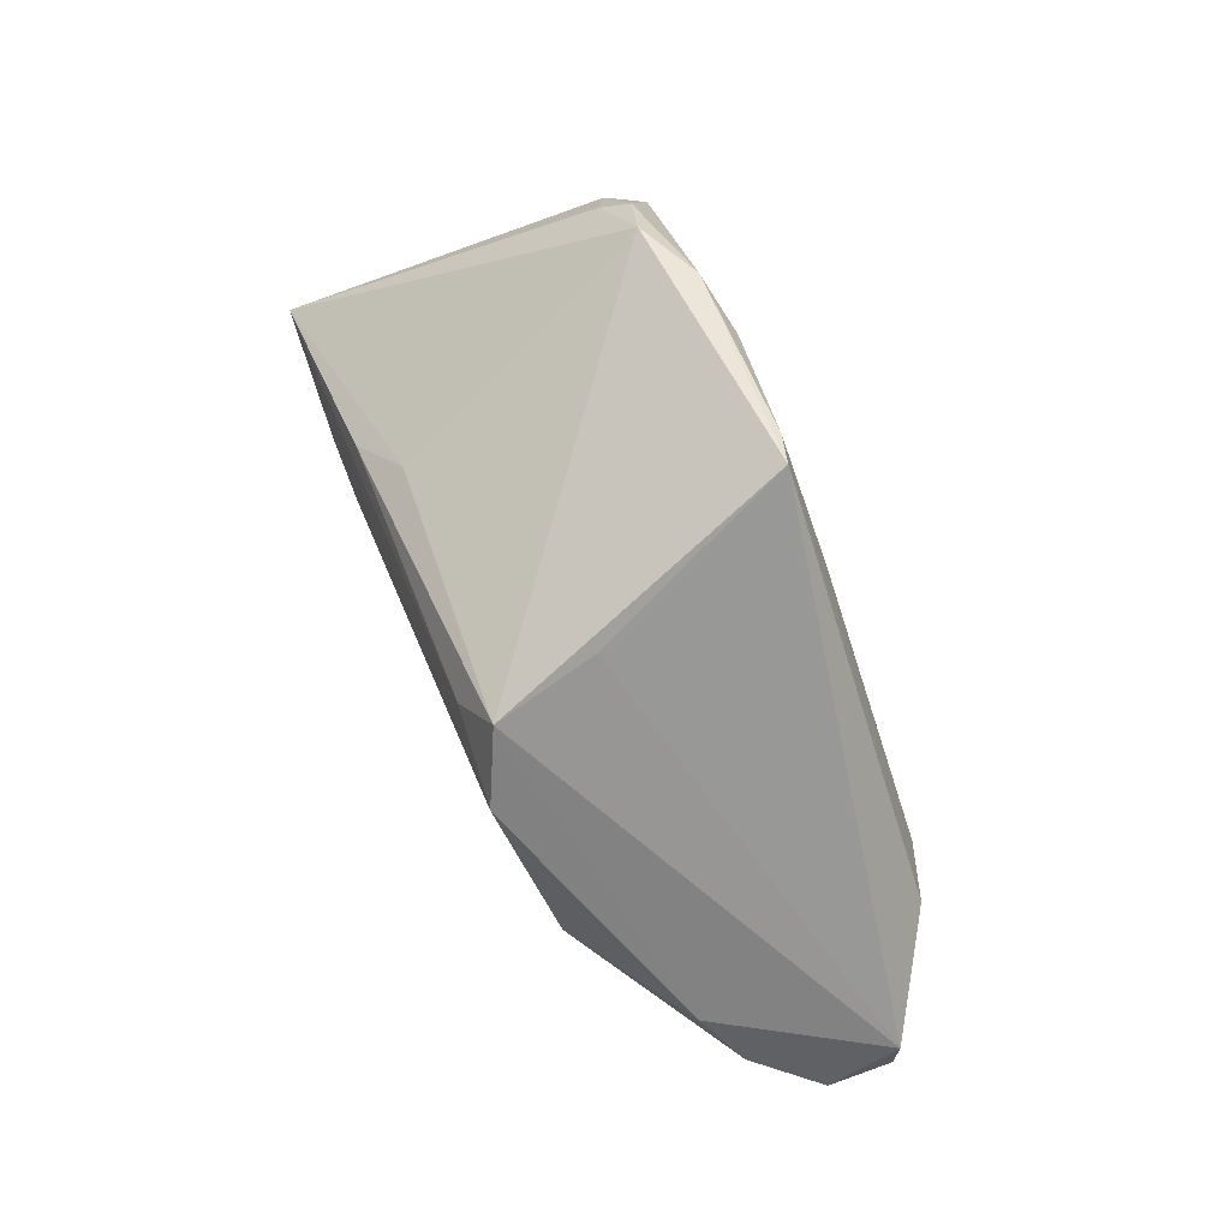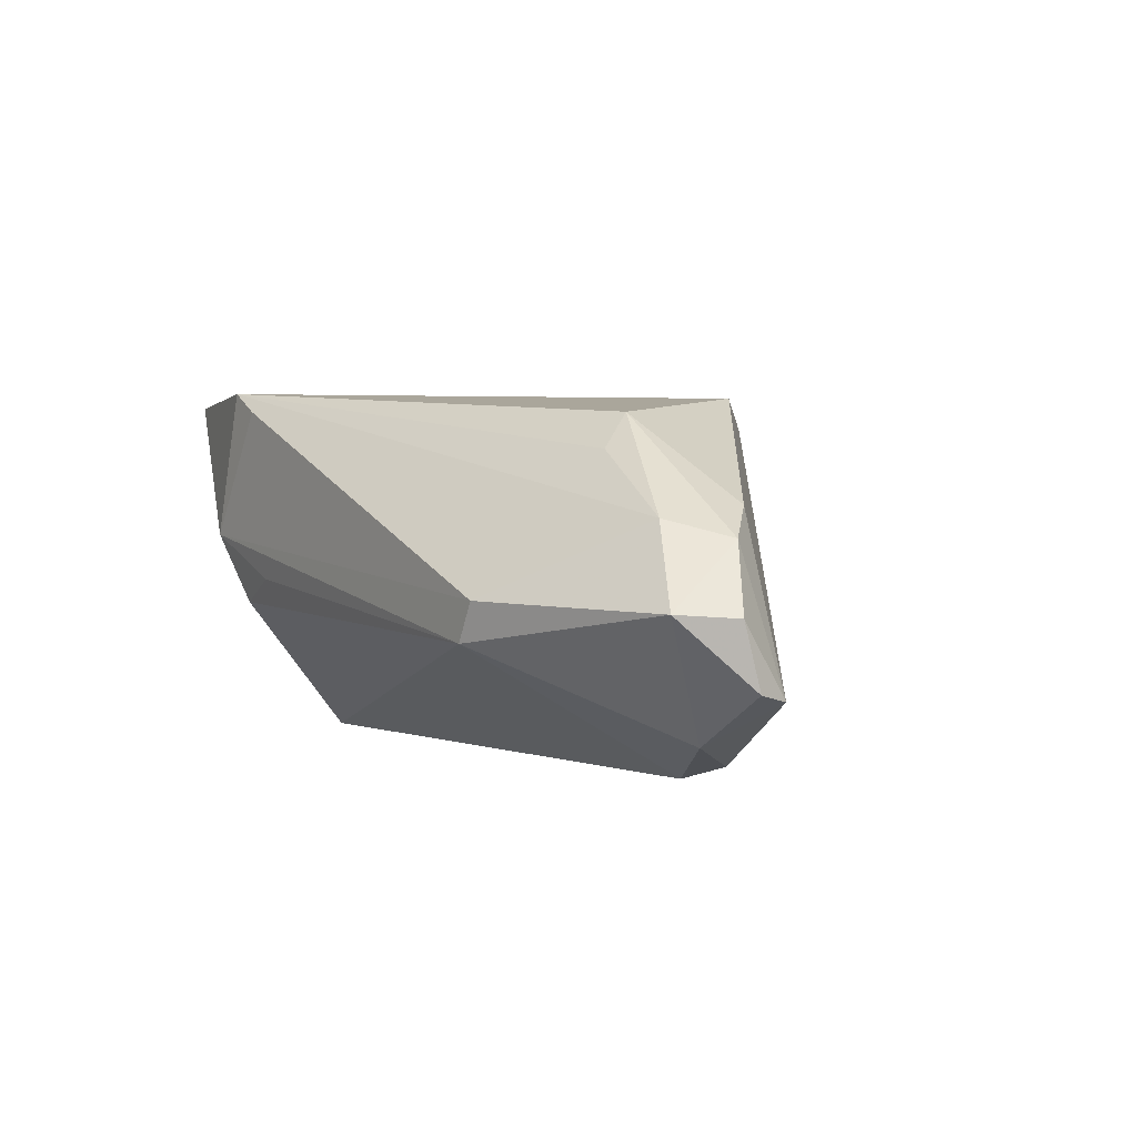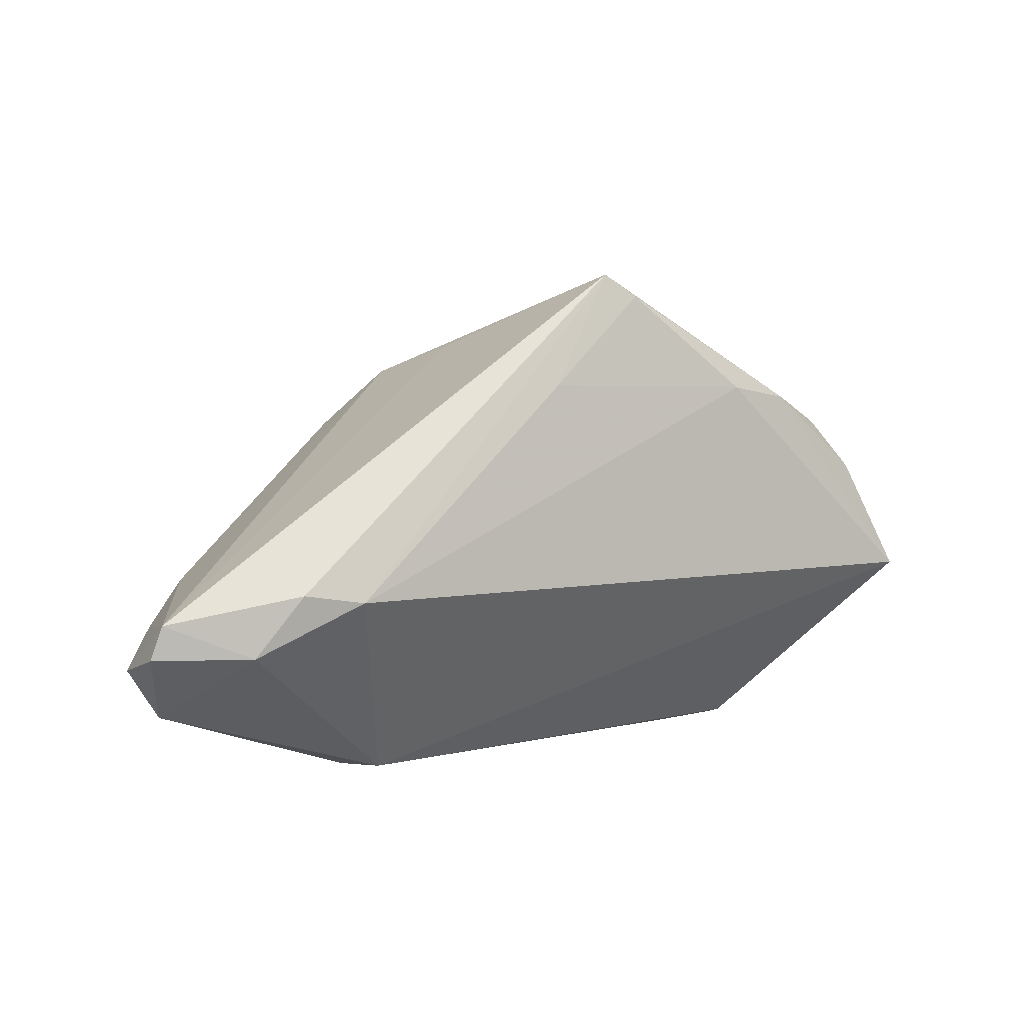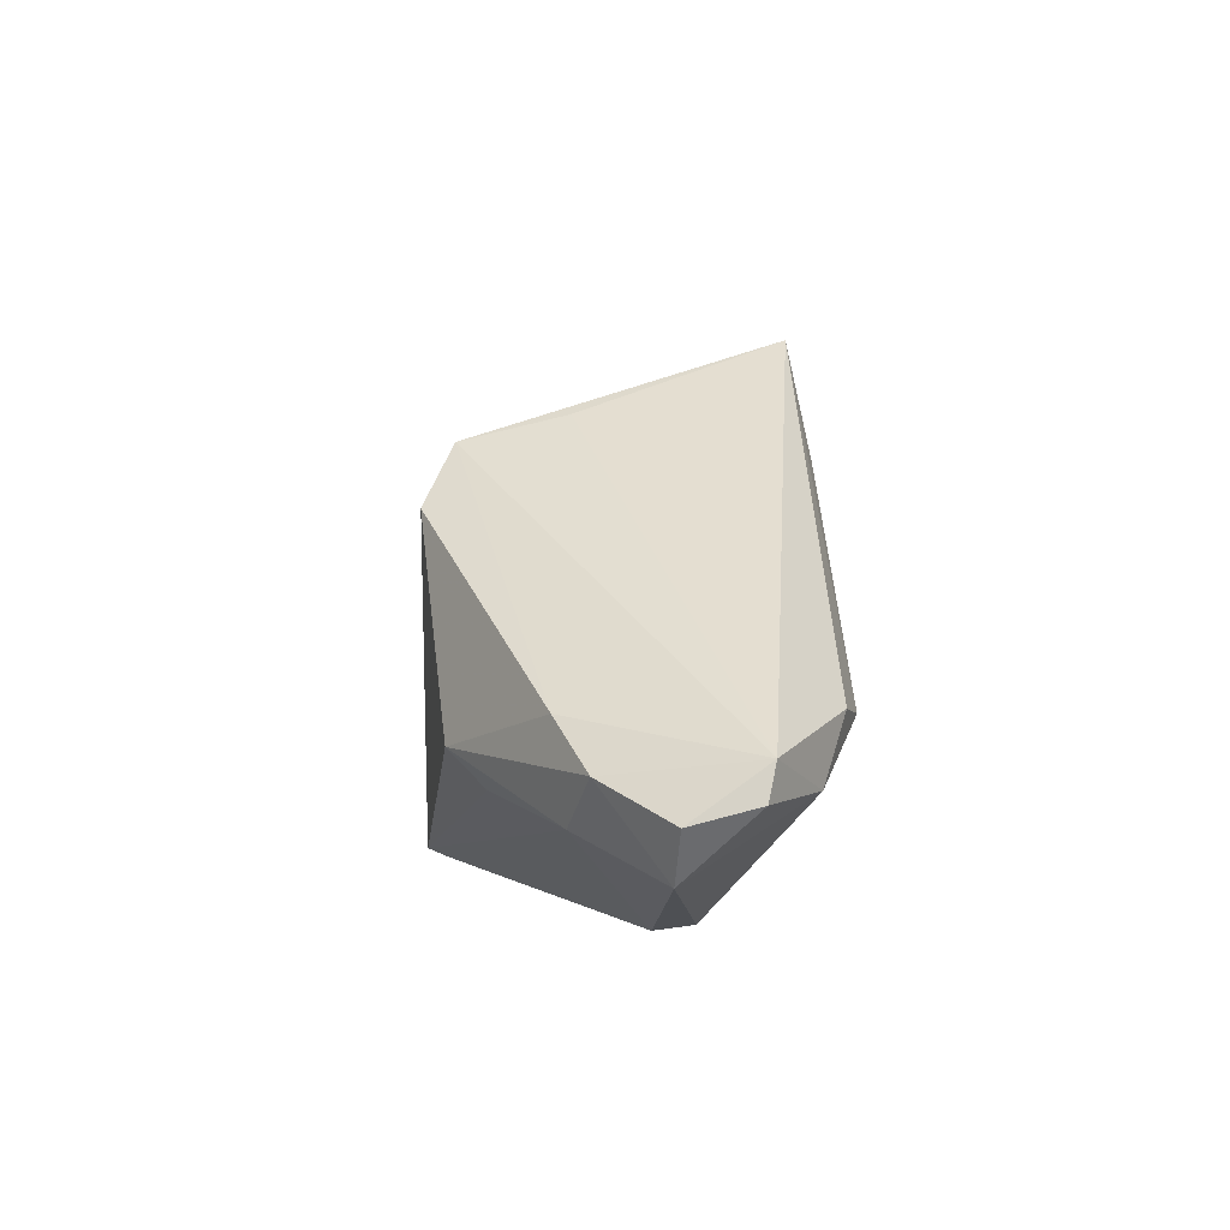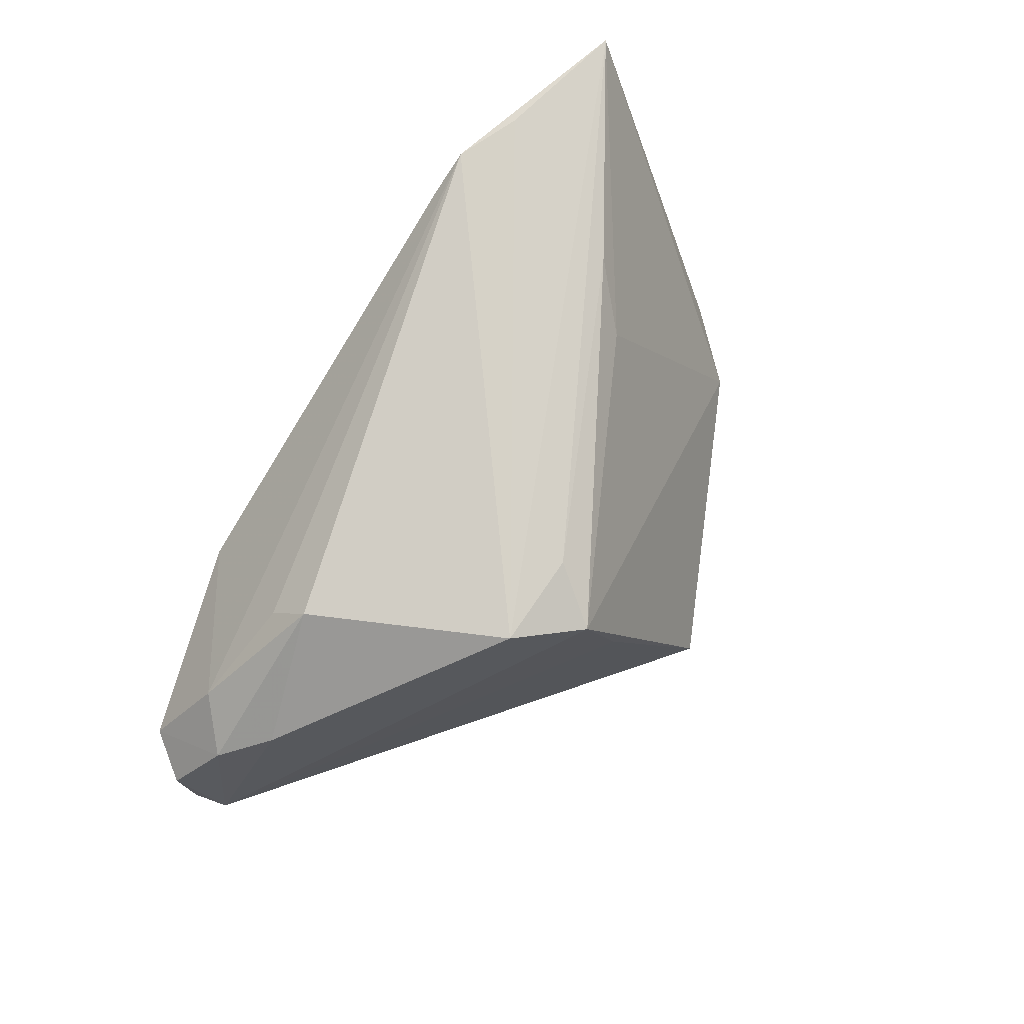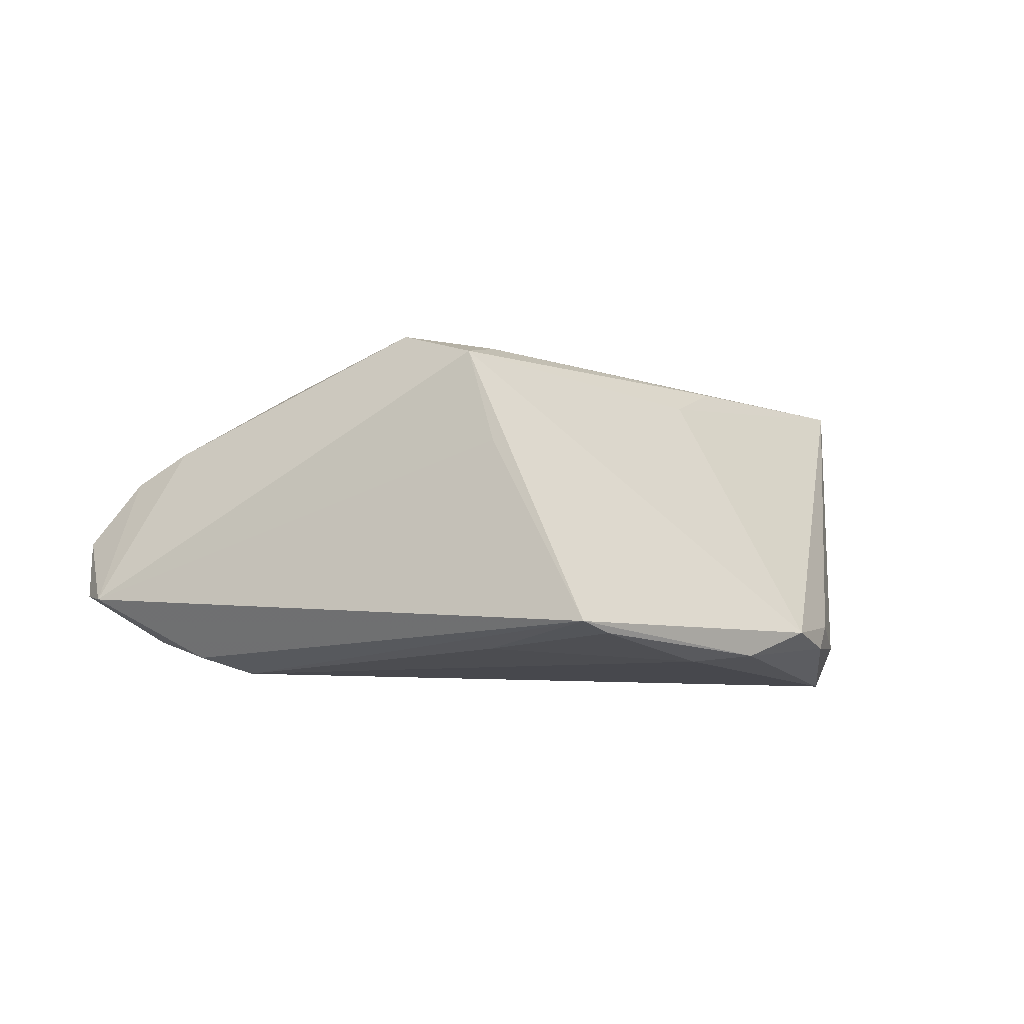
<metadata>
{"format":"obj","ext":"obj","renderer":"f3d","projection":"perspective","resolution":1024,"background":"white","views":[{"elev":77.1,"azim":68.8,"up":"+Y"},{"elev":0.9,"azim":56.4,"up":"+Z"},{"elev":3.4,"azim":147.2,"up":"+Y"},{"elev":2.2,"azim":88.2,"up":"+Y"},{"elev":77.3,"azim":124.8,"up":"+Z"},{"elev":-10.8,"azim":166.5,"up":"+Z"}]}
</metadata>
<code>
v 0.02728 -0.01106 0.01647
v 0.009567 0.01751 0.01609
v 0.007212 0.02038 0.004612
v 0.04293 -0.01345 -0.01651
v 0.0161 0.01092 0.0192
v 0.03841 -0.006741 -0.01911
v -0.001461 0.02848 -0.01774
v -0.02943 -0.02663 -0.004168
v 0.02899 -0.0149 0.01255
v -0.02908 -0.00657 0.01877
v -0.0348 0.01119 -0.016
v -0.04132 0.003266 -0.0141
v 0.04845 -0.02098 -0.003413
v -0.03962 0.005547 -0.01722
v -0.02298 -0.0002527 0.01498
v -0.05244 -0.02221 0.02033
v -0.01898 0.01541 -0.02049
v -0.005106 0.026 -0.01871
v 0.02294 -0.02835 -0.006959
v 0.00637 0.01562 -0.01964
v 0.05224 -0.01544 -0.003776
v -0.04489 -0.003541 -0.01611
v -0.02249 -0.02779 -0.001299
v 0.04663 -0.01176 0.003542
v -0.0486 -0.0231 0.01549
v 0.0321 -0.007693 -0.02086
v -0.03385 -0.02848 0.003936
v 0.02541 -0.02848 -0.0026
v -0.0295 -0.02819 0.0208
v 0.05244 -0.01358 -0.01087
v -0.03694 -0.02527 0.02086
v -0.04392 -0.006724 -0.02086
v -0.02679 0.01429 -0.01947
v 0.04135 -0.006885 0.006822
v 0.04115 -0.01696 0.005492
v -0.02463 -0.02848 0.01838
v 0.05144 -0.009824 -0.01171
v 0.004971 0.01078 0.01845
f 16 5 38
f 5 1 34
f 29 1 5
f 2 38 5
f 5 34 2
f 2 34 37
f 7 11 2
f 32 8 27
f 27 29 16
f 22 32 16
f 33 11 7
f 31 5 16
f 16 29 31
f 31 29 5
f 3 37 7
f 7 2 3
f 3 2 37
f 15 11 16
f 15 2 11
f 7 37 6
f 6 26 7
f 26 6 4
f 4 37 30
f 4 6 37
f 16 32 25
f 25 27 16
f 32 27 25
f 16 11 12
f 12 22 16
f 14 33 32
f 11 33 14
f 32 22 14
f 14 12 11
f 22 12 14
f 17 26 32
f 32 33 17
f 29 28 35
f 29 27 36
f 36 28 29
f 27 28 36
f 19 28 27
f 19 8 32
f 32 26 19
f 26 4 19
f 10 15 16
f 2 15 10
f 16 38 10
f 38 2 10
f 26 17 20
f 7 26 20
f 1 29 9
f 9 35 1
f 29 35 9
f 13 35 28
f 28 19 13
f 13 4 30
f 13 19 4
f 23 27 8
f 8 19 23
f 23 19 27
f 7 20 18
f 18 20 17
f 18 33 7
f 18 17 33
f 35 13 24
f 24 34 1
f 1 35 24
f 37 34 24
f 21 13 30
f 21 24 13
f 30 37 21
f 37 24 21

</code>
